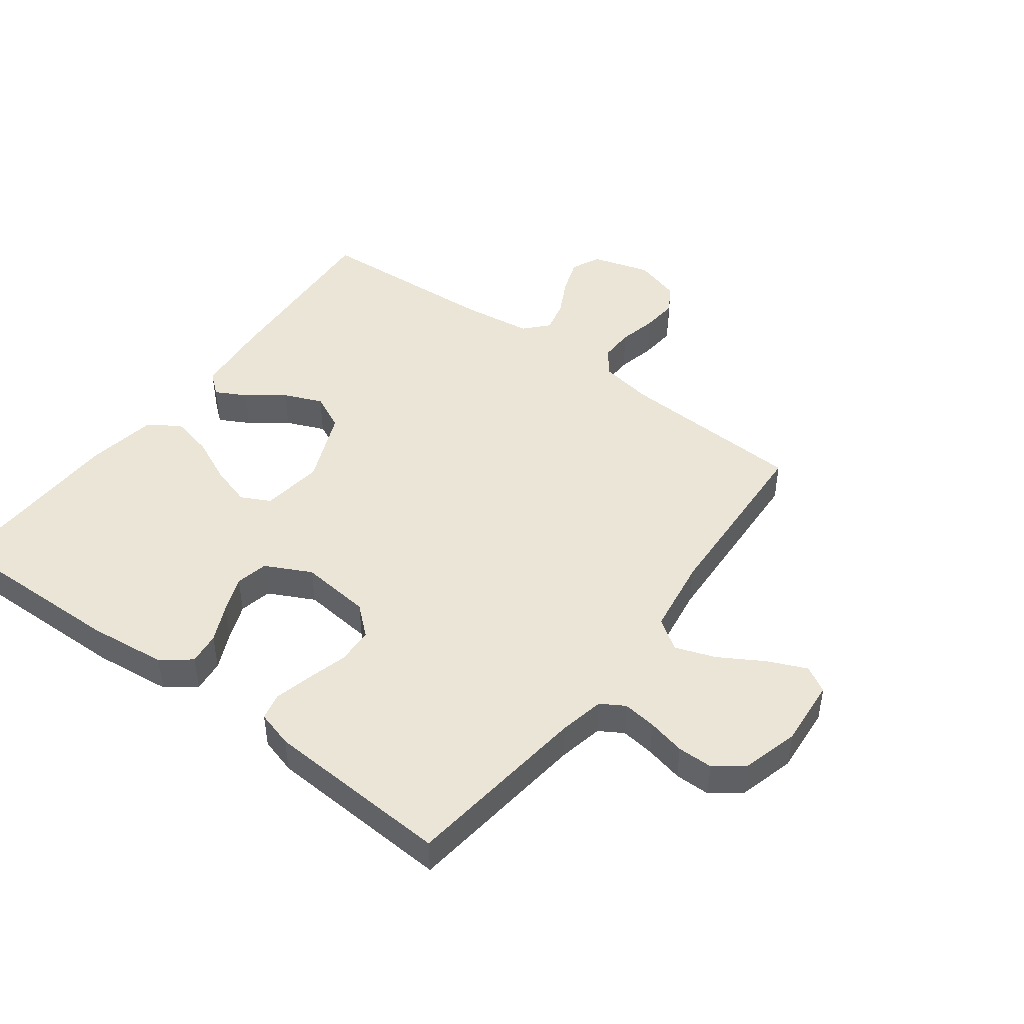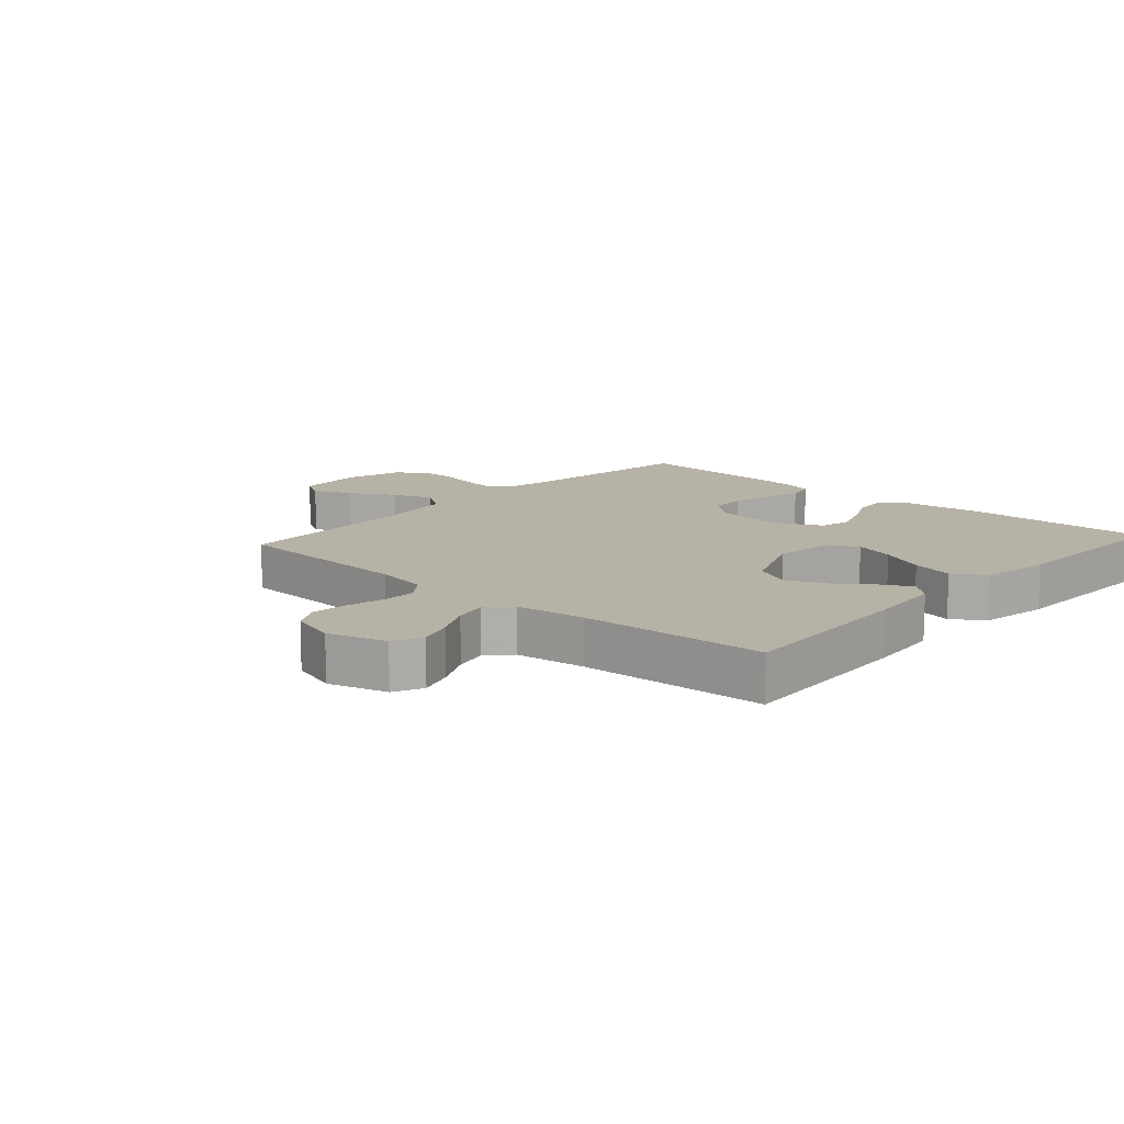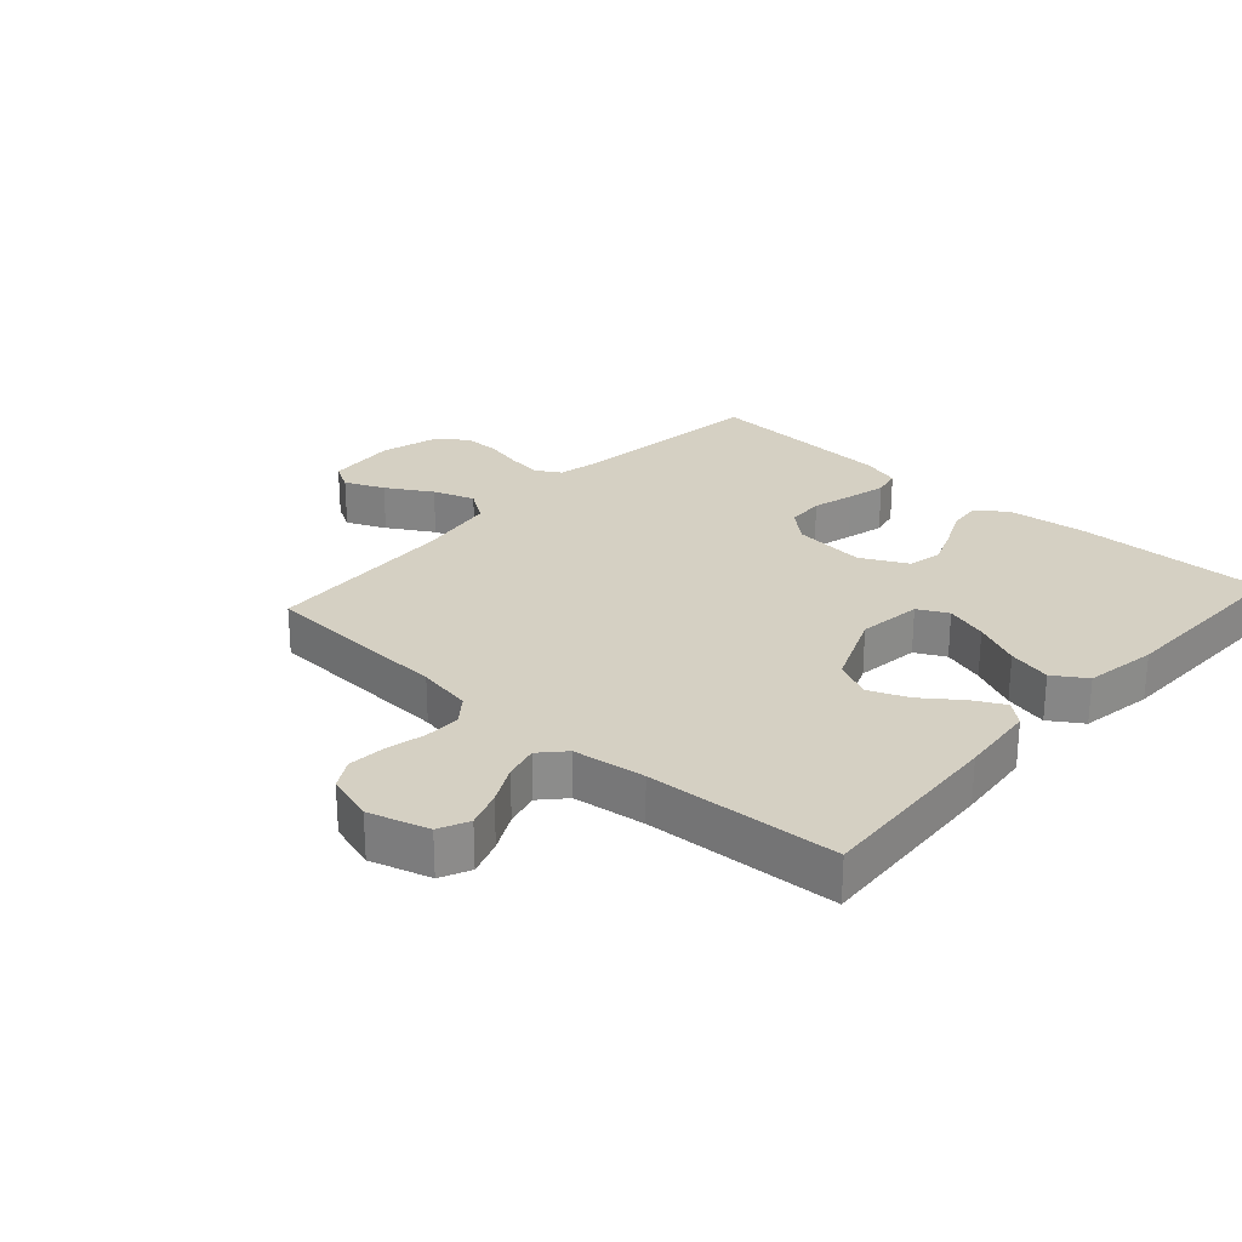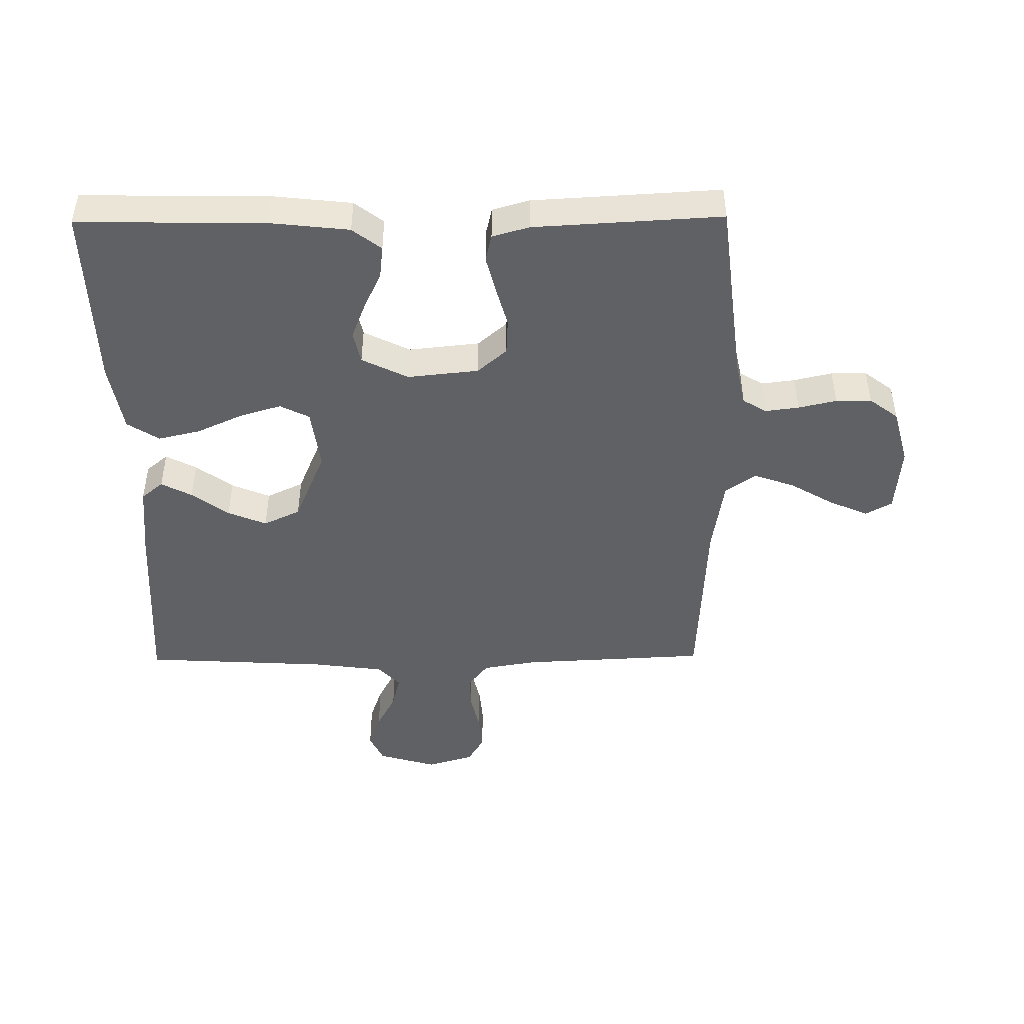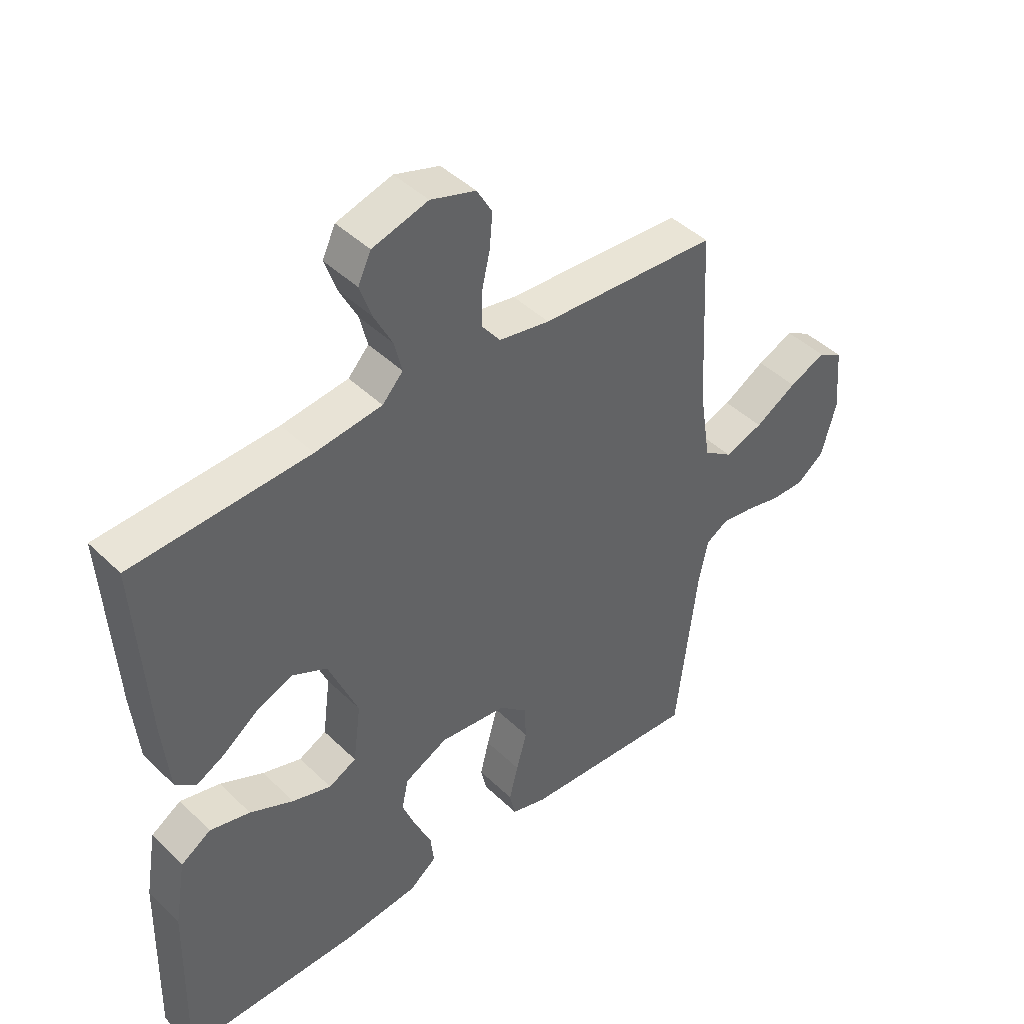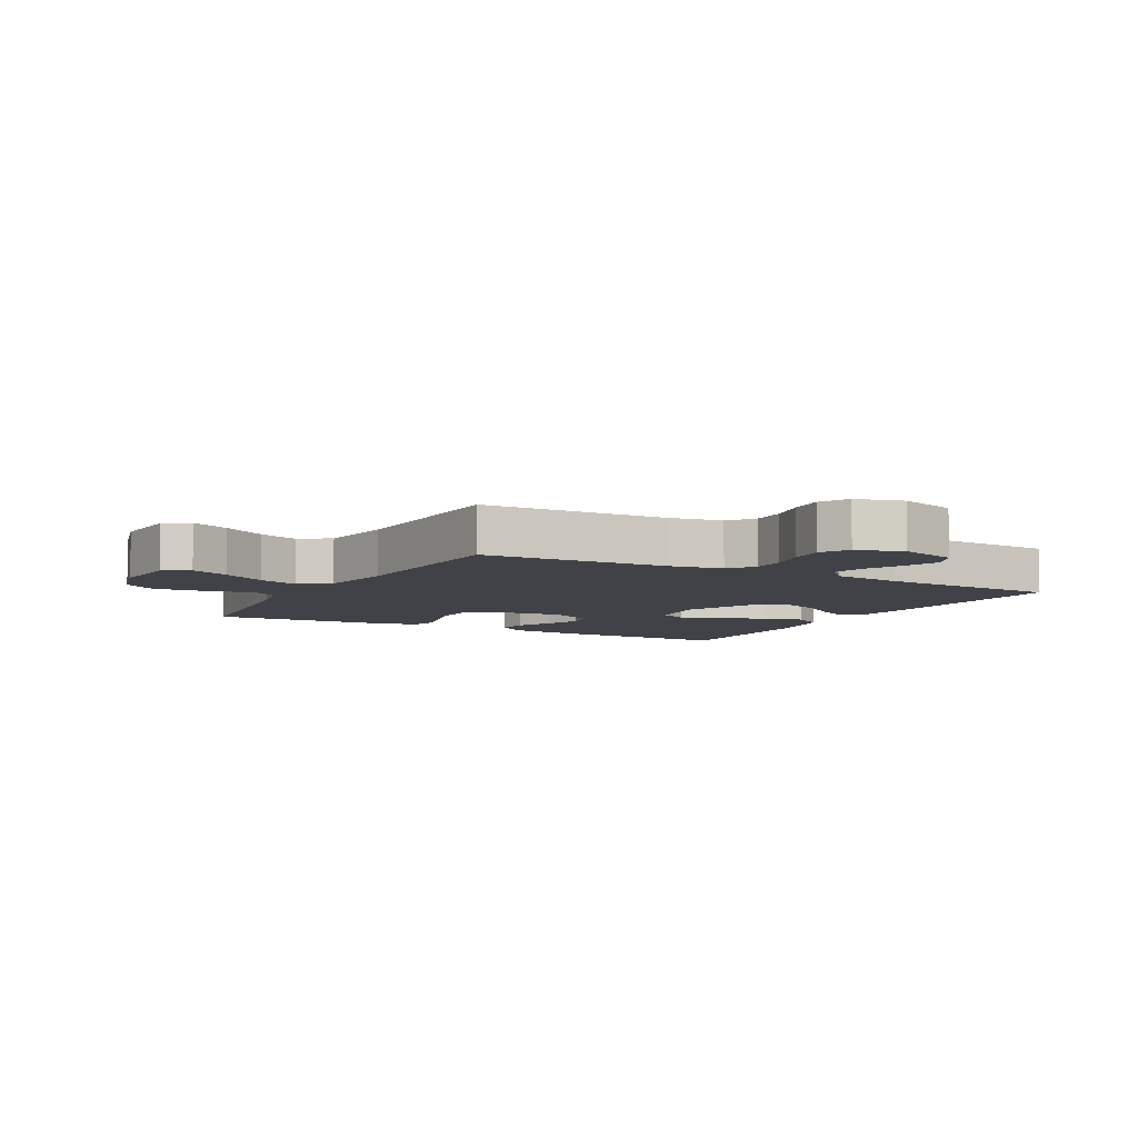
<metadata>
{"format":"obj","ext":"obj","renderer":"f3d","projection":"perspective","resolution":1024,"background":"white","views":[{"elev":45.9,"azim":-143.3,"up":"+Y"},{"elev":12.5,"azim":42.1,"up":"+Y"},{"elev":26.3,"azim":42.0,"up":"+Y"},{"elev":-45.9,"azim":-179.4,"up":"+Y"},{"elev":43.6,"azim":138.5,"up":"+Z"},{"elev":-6.8,"azim":-28.8,"up":"+Y"}]}
</metadata>
<code>
v 0.5 0.07 -0.5
v 0.2 0.07 -0.495
v 0.074 0.07 -0.481
v 0.028 0.07 -0.445
v 0.034 0.07 -0.393
v 0.062 0.07 -0.333
v 0.085 0.07 -0.274
v 0.074 0.07 -0.222
v 0 0.07 -0.185
v -0.114 0.07 -0.197
v -0.161 0.07 -0.238
v -0.164 0.07 -0.297
v -0.146 0.07 -0.362
v -0.131 0.07 -0.422
v -0.141 0.07 -0.466
v -0.2 0.07 -0.483
v -0.5 0.07 -0.5
v -0.536 0.07 -0.2
v -0.551 0.07 -0.128
v -0.589 0.07 -0.105
v -0.643 0.07 -0.112
v -0.704 0.07 -0.126
v -0.761 0.07 -0.126
v -0.807 0.07 -0.091
v -0.832 0.07 0
v -0.823 0.07 0.11
v -0.781 0.07 0.134
v -0.719 0.07 0.107
v -0.648 0.07 0.065
v -0.583 0.07 0.042
v -0.534 0.07 0.076
v -0.515 0.07 0.2
v -0.5 0.07 0.5
v -0.2 0.07 0.515
v -0.114 0.07 0.53
v -0.082 0.07 0.571
v -0.083 0.07 0.627
v -0.097 0.07 0.689
v -0.102 0.07 0.747
v -0.076 0.07 0.792
v 0 0.07 0.815
v 0.094 0.07 0.787
v 0.116 0.07 0.74
v 0.096 0.07 0.683
v 0.065 0.07 0.623
v 0.052 0.07 0.57
v 0.087 0.07 0.532
v 0.2 0.07 0.517
v 0.5 0.07 0.5
v 0.481 0.07 0.2
v 0.469 0.07 0.08
v 0.434 0.07 0.051
v 0.385 0.07 0.077
v 0.326 0.07 0.121
v 0.264 0.07 0.147
v 0.205 0.07 0.119
v 0.155 0.07 0
v 0.168 0.07 -0.1
v 0.215 0.07 -0.124
v 0.281 0.07 -0.104
v 0.355 0.07 -0.07
v 0.423 0.07 -0.054
v 0.474 0.07 -0.087
v 0.493 0.07 -0.2
v 0.5 0 -0.5
v 0.2 0 -0.495
v 0.074 0 -0.481
v 0.028 0 -0.445
v 0.034 0 -0.393
v 0.062 0 -0.333
v 0.085 0 -0.274
v 0.074 0 -0.222
v 0 0 -0.185
v -0.114 0 -0.197
v -0.161 0 -0.238
v -0.164 0 -0.297
v -0.146 0 -0.362
v -0.131 0 -0.422
v -0.141 0 -0.466
v -0.2 0 -0.483
v -0.5 0 -0.5
v -0.536 0 -0.2
v -0.551 0 -0.128
v -0.589 0 -0.105
v -0.643 0 -0.112
v -0.704 0 -0.126
v -0.761 0 -0.126
v -0.807 0 -0.091
v -0.832 0 0
v -0.823 0 0.11
v -0.781 0 0.134
v -0.719 0 0.107
v -0.648 0 0.065
v -0.583 0 0.042
v -0.534 0 0.076
v -0.515 0 0.2
v -0.5 0 0.5
v -0.2 0 0.515
v -0.114 0 0.53
v -0.082 0 0.571
v -0.083 0 0.627
v -0.097 0 0.689
v -0.102 0 0.747
v -0.076 0 0.792
v 0 0 0.815
v 0.094 0 0.787
v 0.116 0 0.74
v 0.096 0 0.683
v 0.065 0 0.623
v 0.052 0 0.57
v 0.087 0 0.532
v 0.2 0 0.517
v 0.5 0 0.5
v 0.481 0 0.2
v 0.469 0 0.08
v 0.434 0 0.051
v 0.385 0 0.077
v 0.326 0 0.121
v 0.264 0 0.147
v 0.205 0 0.119
v 0.155 0 0
v 0.168 0 -0.1
v 0.215 0 -0.124
v 0.281 0 -0.104
v 0.355 0 -0.07
v 0.423 0 -0.054
v 0.474 0 -0.087
v 0.493 0 -0.2
f 60 61 62 63
f 59 60 63 64
f 51 52 53 54
f 51 54 55
f 48 49 50 51
f 47 48 51 55
f 46 47 55 56
f 42 43 44 45
f 42 45 46
f 41 42 46
f 40 41 46
f 37 38 39 40
f 36 37 40 46
f 35 36 46 56
f 32 33 34
f 31 32 34 35
f 26 27 28 29
f 26 29 30
f 25 26 30
f 24 25 30
f 21 22 23 24
f 20 21 24 30
f 19 20 30 31
f 15 16 17 18
f 12 13 14 15
f 12 15 18 19
f 3 4 5 6
f 3 6 7
f 2 3 7
f 59 64 1 2
f 58 59 2 7
f 57 58 7 8
f 31 35 56 57
f 11 12 19 31
f 10 11 31
f 9 10 31 57
f 8 9 57
f 127 126 125 124
f 128 127 124 123
f 118 117 116 115
f 119 118 115
f 115 114 113 112
f 119 115 112 111
f 120 119 111 110
f 109 108 107 106
f 110 109 106
f 110 106 105
f 110 105 104
f 104 103 102 101
f 110 104 101 100
f 120 110 100 99
f 98 97 96
f 99 98 96 95
f 93 92 91 90
f 94 93 90
f 94 90 89
f 94 89 88
f 88 87 86 85
f 94 88 85 84
f 95 94 84 83
f 82 81 80 79
f 79 78 77 76
f 83 82 79 76
f 70 69 68 67
f 71 70 67
f 71 67 66
f 66 65 128 123
f 71 66 123 122
f 72 71 122 121
f 121 120 99 95
f 95 83 76 75
f 95 75 74
f 121 95 74 73
f 121 73 72
f 1 65 66 2
f 2 66 67 3
f 3 67 68 4
f 4 68 69 5
f 5 69 70 6
f 6 70 71 7
f 7 71 72 8
f 8 72 73 9
f 9 73 74 10
f 10 74 75 11
f 11 75 76 12
f 12 76 77 13
f 13 77 78 14
f 14 78 79 15
f 15 79 80 16
f 16 80 81 17
f 17 81 82 18
f 18 82 83 19
f 19 83 84 20
f 20 84 85 21
f 21 85 86 22
f 22 86 87 23
f 23 87 88 24
f 24 88 89 25
f 25 89 90 26
f 26 90 91 27
f 27 91 92 28
f 28 92 93 29
f 29 93 94 30
f 30 94 95 31
f 31 95 96 32
f 32 96 97 33
f 33 97 98 34
f 34 98 99 35
f 35 99 100 36
f 36 100 101 37
f 37 101 102 38
f 38 102 103 39
f 39 103 104 40
f 40 104 105 41
f 41 105 106 42
f 42 106 107 43
f 43 107 108 44
f 44 108 109 45
f 45 109 110 46
f 46 110 111 47
f 47 111 112 48
f 48 112 113 49
f 49 113 114 50
f 50 114 115 51
f 51 115 116 52
f 52 116 117 53
f 53 117 118 54
f 54 118 119 55
f 55 119 120 56
f 56 120 121 57
f 57 121 122 58
f 58 122 123 59
f 59 123 124 60
f 60 124 125 61
f 61 125 126 62
f 62 126 127 63
f 63 127 128 64
f 64 128 65 1

</code>
